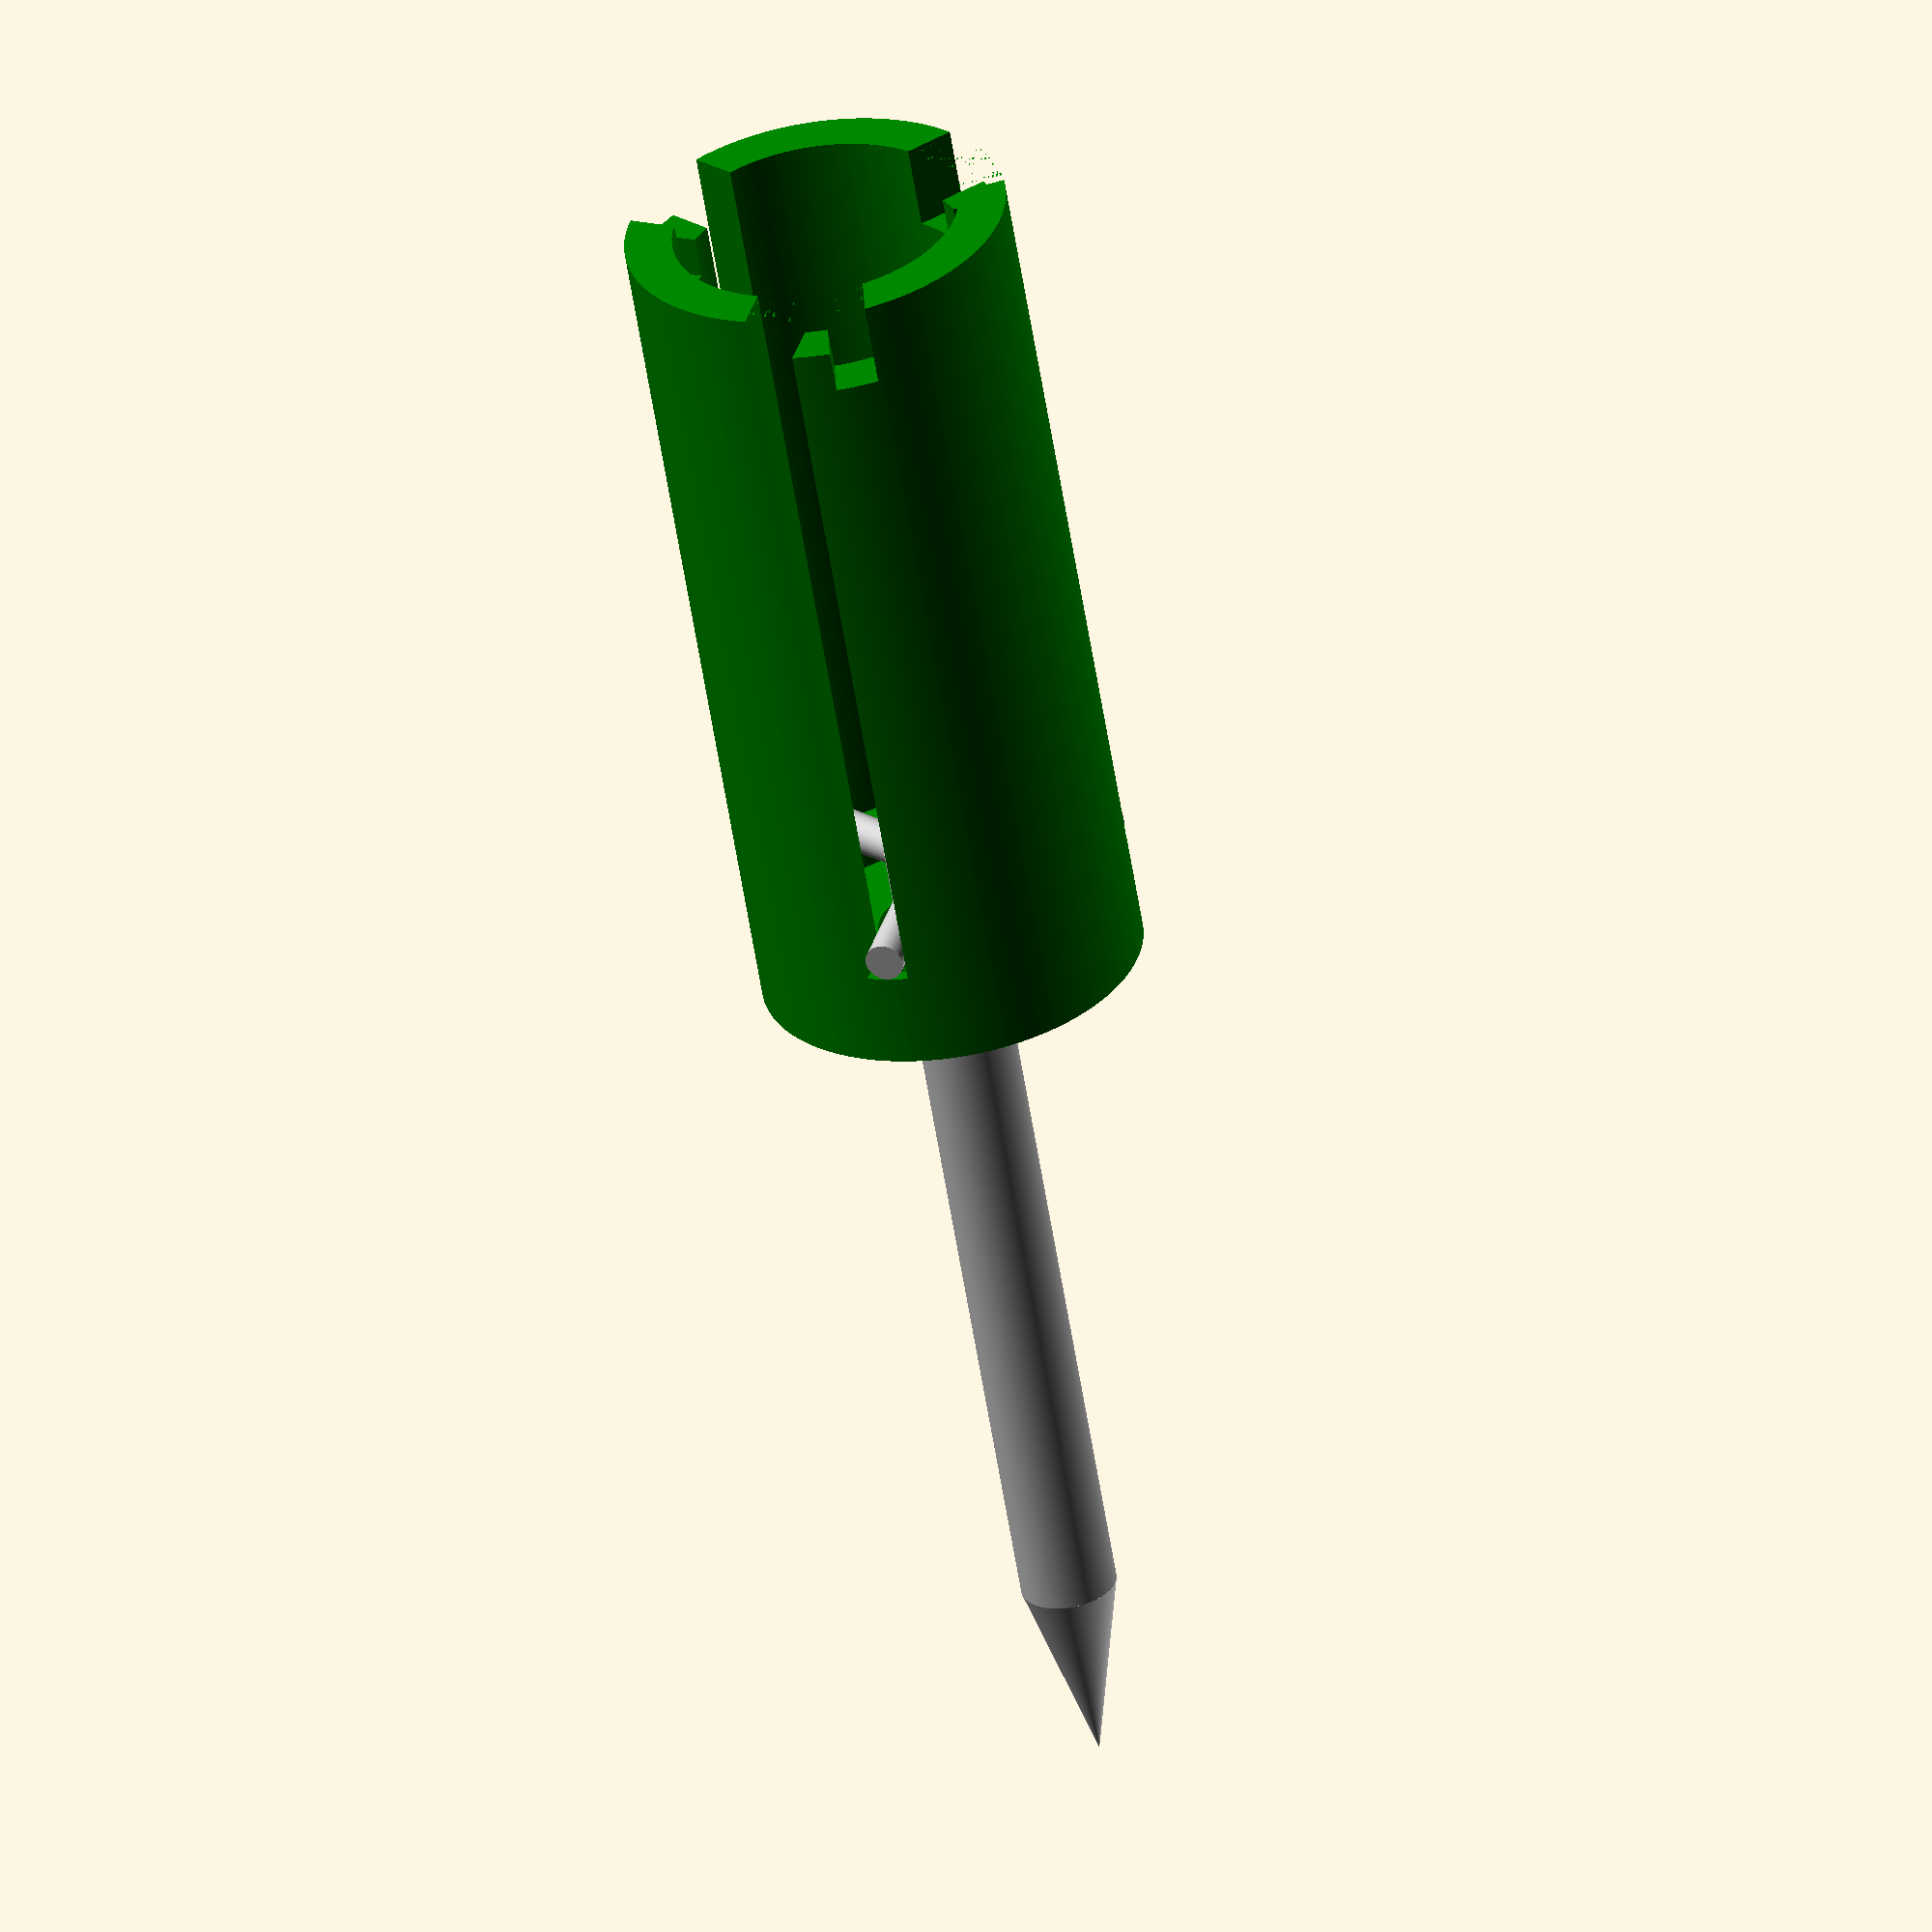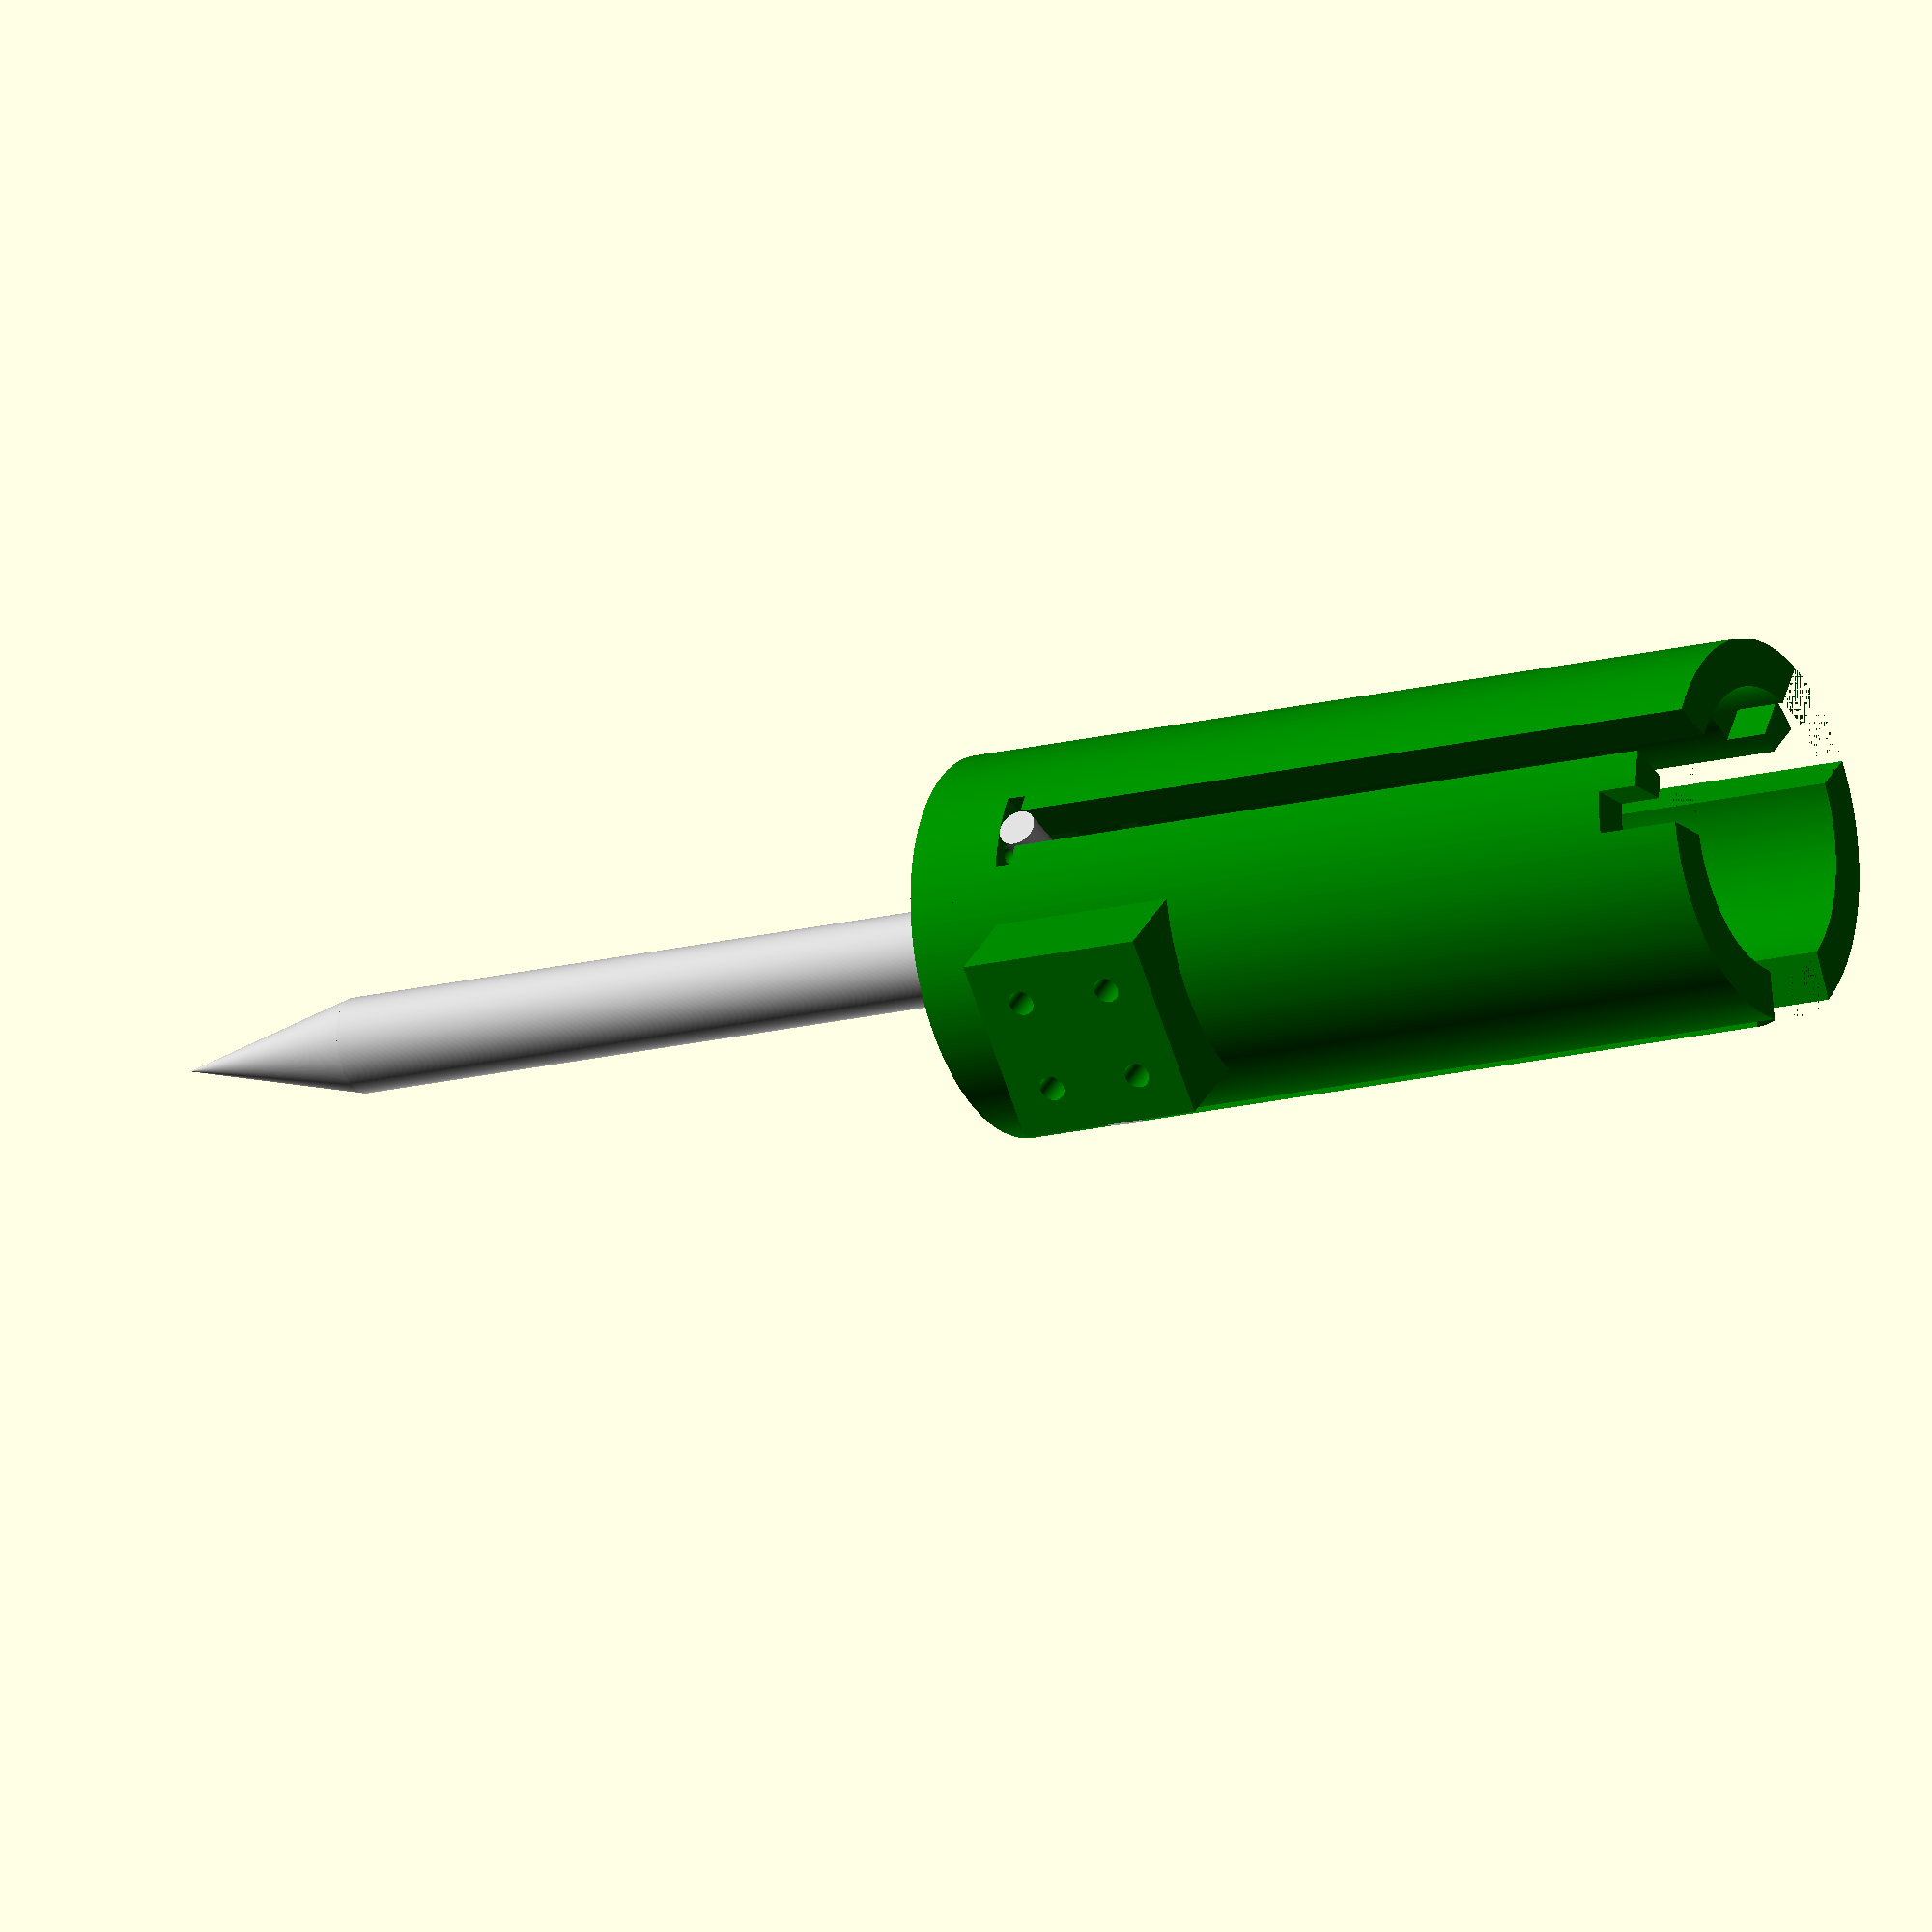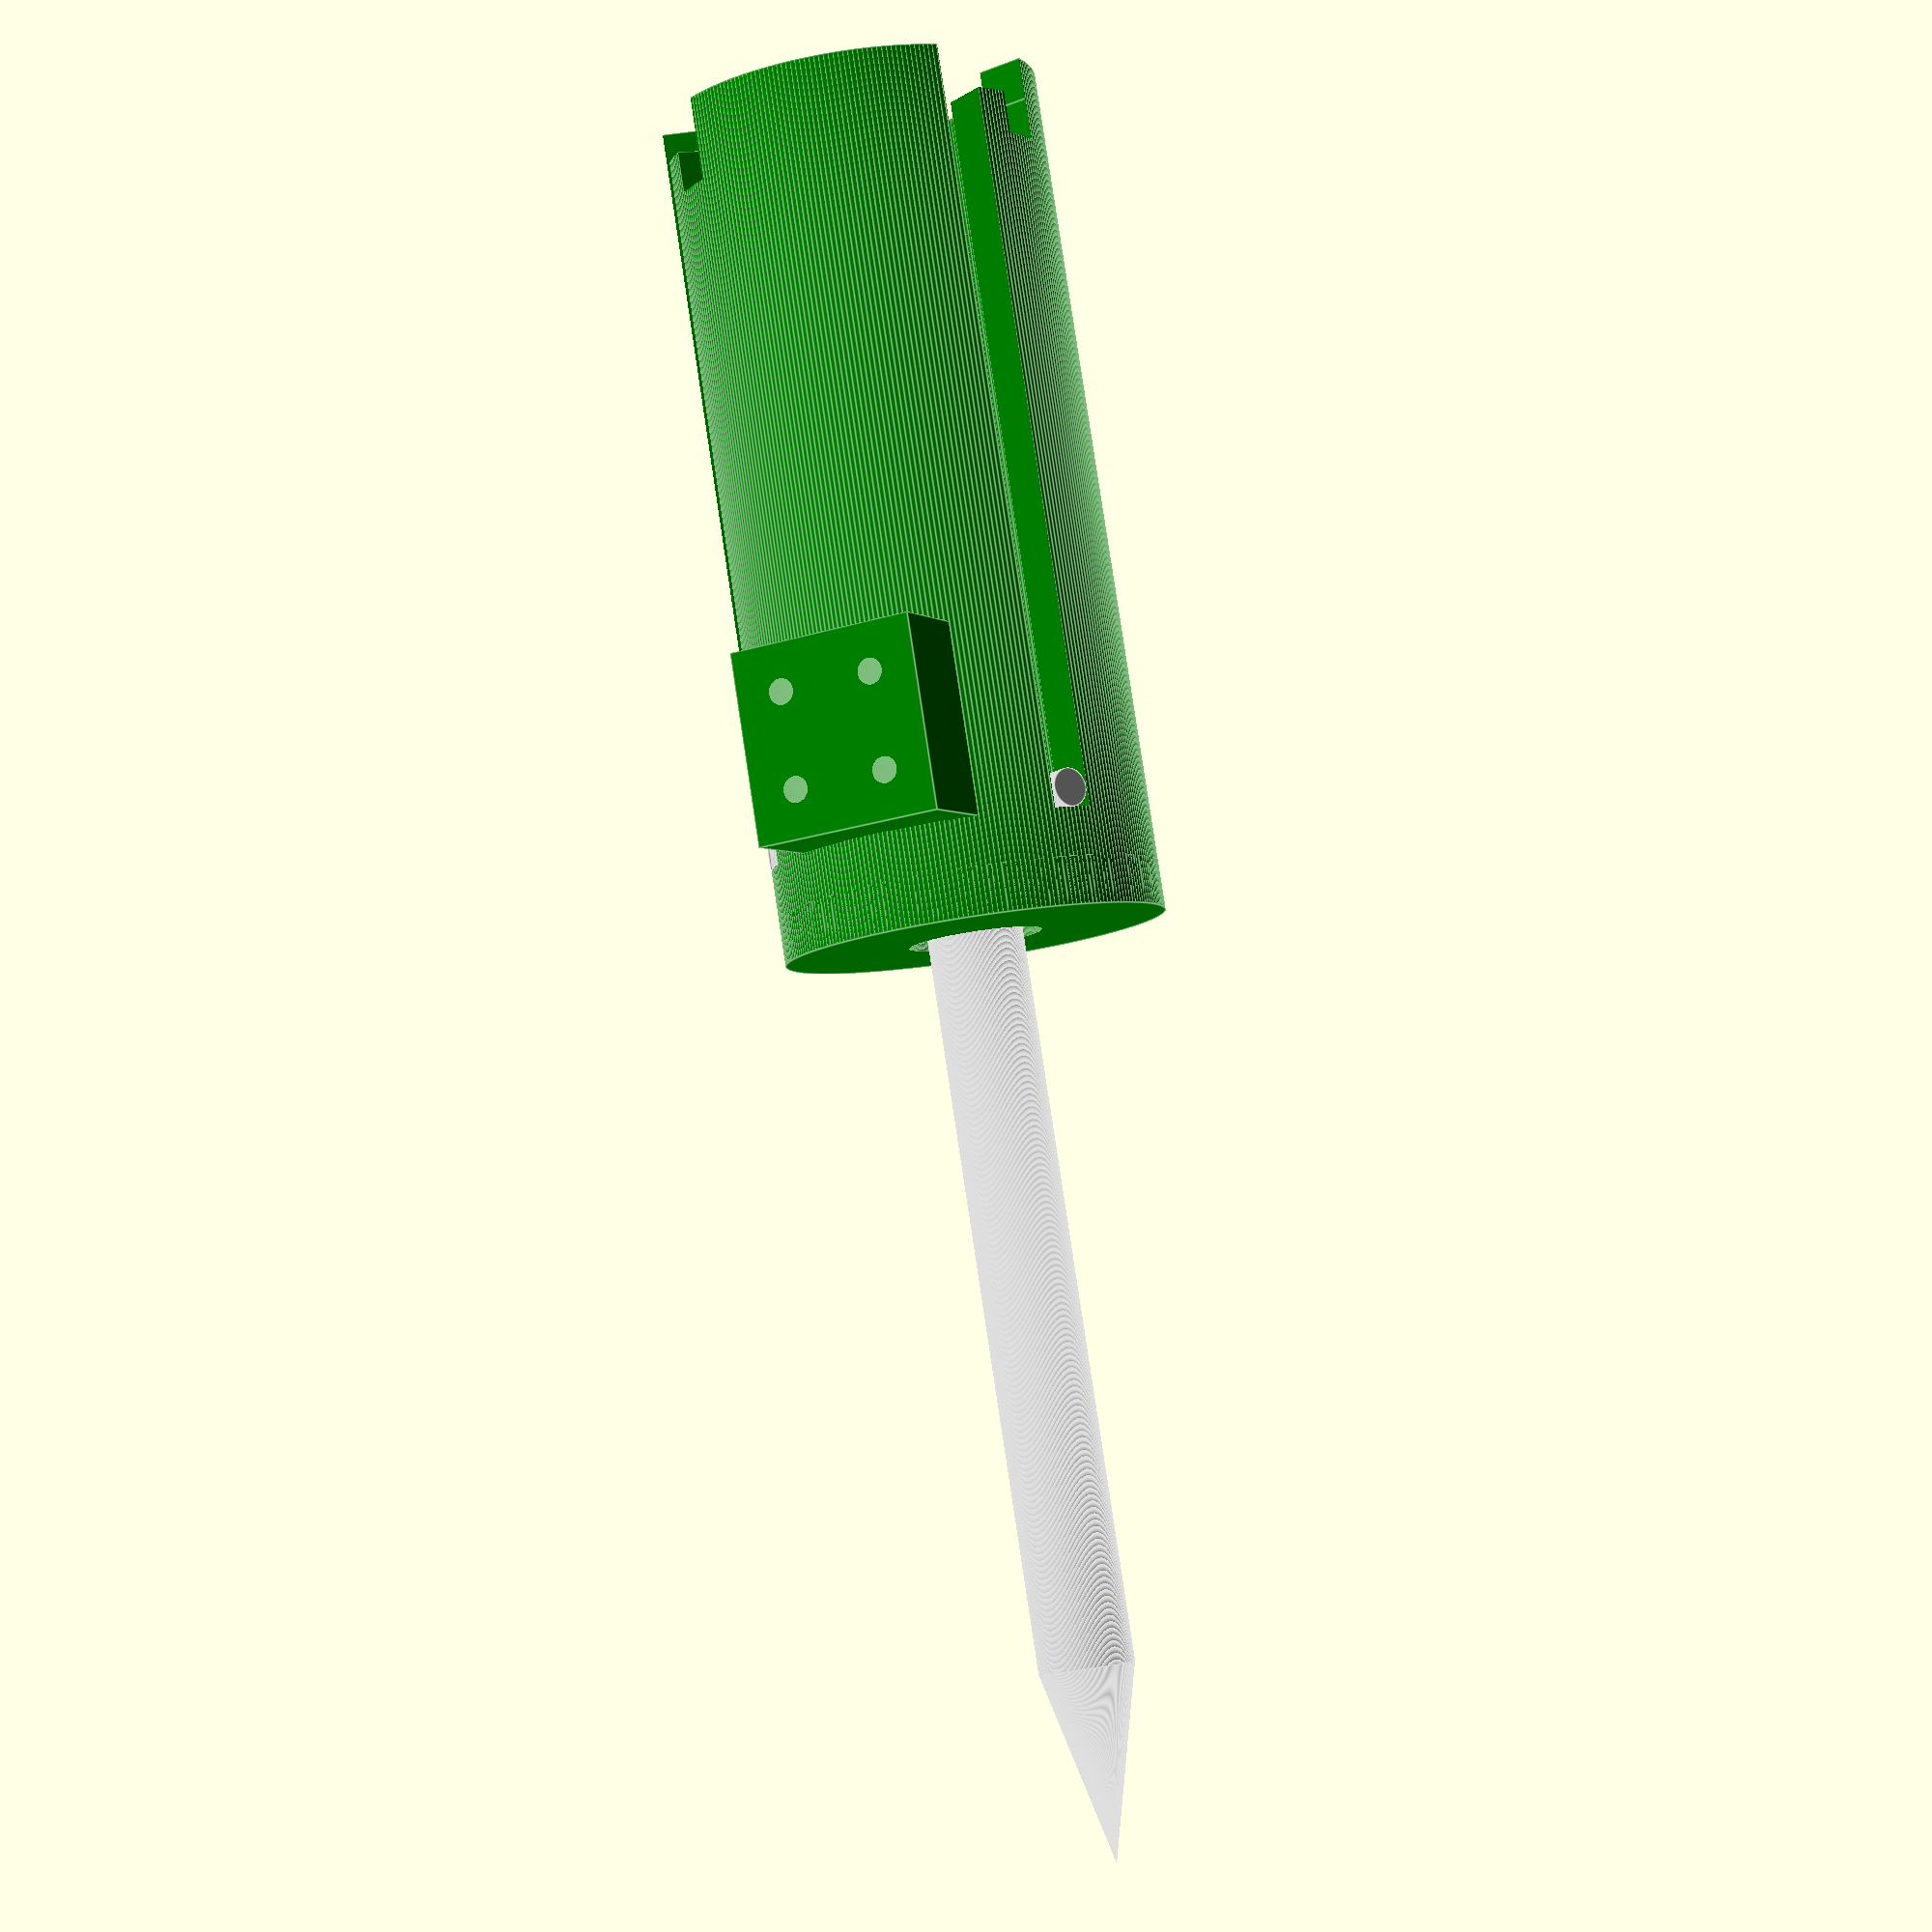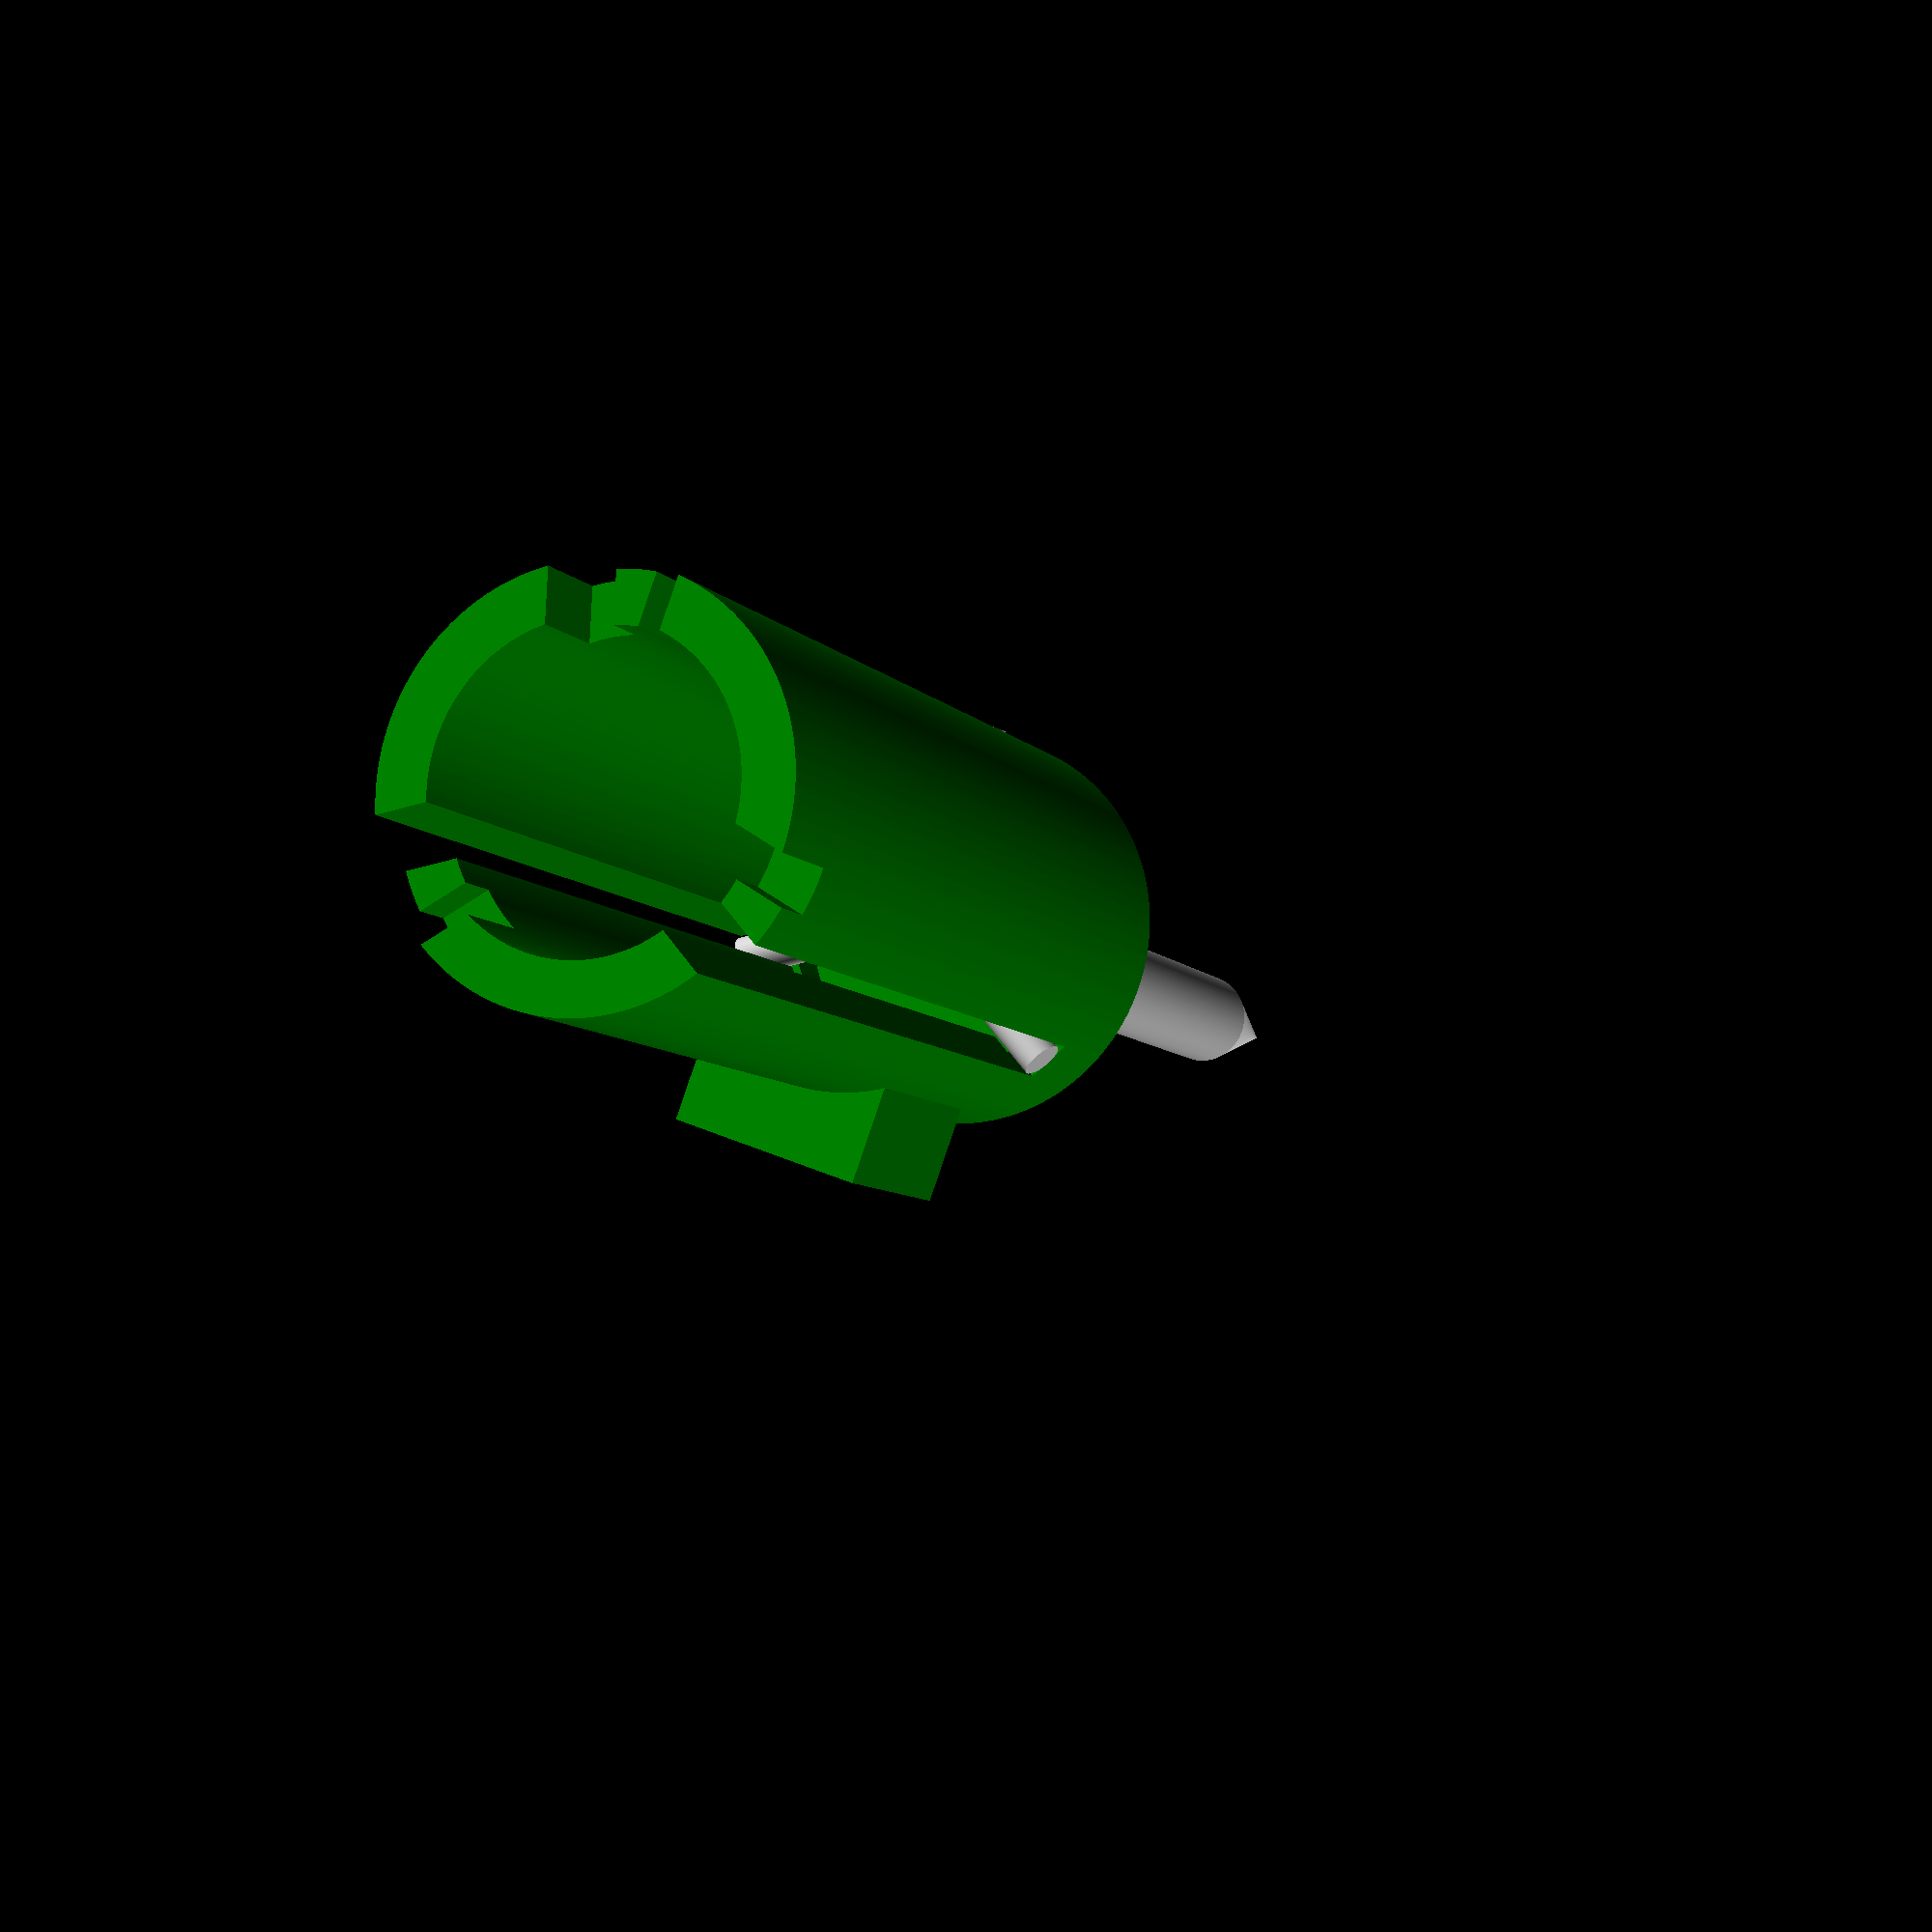
<openscad>
// Render bug remover in preview
rbr = $preview ? 0.01 : 0;

/* [Render] */
// Number of fragments
$fn = 250; // [1:1:500]
// Render housing
show_housing = true;
// Render probe
show_probe = true;

/* [Housing] */
// Height of the housing
housing_height = 90;
// Radius of the housing
housing_radius = 20;
// Thickness of the housing's walls
housing_wall_width = 5;
// The height the probe slot starts from the bottom
housing_slot_start_height = 10;
// How far from the top of the housing the probe slot stops
housing_slot_top_spacing = 0;
housing_slot_height = (housing_height - housing_slot_start_height) - housing_slot_top_spacing;
// Contact balls' radius
housing_contact_ball_radius = 1;
// Size of gap between the contact balls
housing_contact_ball_gap = 1;
// Size of the slot where the will be placed
housing_contact_wire_gap = 2;
// Position where the wires exit from the housing in releation to the mounting block
housing_contact_wire_exit = 1; // [0:Behind, 1:Left, 2:Right]

/* [Mount] */
// The diameter of the mounting screw
mount_screw_diameter = 3;

/* [Probe] */
// Height of probe
probe_height = 90;
// Radius of the probe
probe_radius = 5;
// Radius of the prongs on the top of the probe
probe_prong_radius = 2;
// The height of the tip at the bottom of the probe
probe_tip_height = 20;

if (show_housing) {
    color("green") {
        housing(
            housing_radius,
            housing_height,
            housing_wall_width,
            probe_prong_radius * 2 * 1.1,
            housing_slot_height,
            housing_slot_start_height,
            housing_contact_ball_radius,
            housing_contact_ball_gap,
            housing_contact_wire_gap,
            housing_contact_wire_exit,
            probe_radius,
            mount_screw_diameter
        );
    }
}

if (show_probe && show_housing) {
    color("silver") {
        animate_probe(
            housing_slot_height - probe_prong_radius * 2,
            probe_prong_radius * 2 * 6,
            probe_prong_radius * 3
        ) {
            translate([
                0,
                0,
                -(probe_height + probe_tip_height) + housing_slot_start_height + probe_prong_radius * 2
            ]) {
                probe(
                    probe_height,
                    probe_radius,
                    probe_prong_radius,
                    housing_radius,
                    probe_tip_height
                );
            }
        }
    }
} else if (show_probe && !show_housing) {
    color("silver") {
        translate ([0, 0, probe_height + probe_tip_height]) {
            rotate([180, 0, 0]) {
                probe(
                    probe_height,
                    probe_radius,
                    probe_prong_radius,
                    housing_radius,
                    probe_tip_height
                );
            }
        }
    }
}

module housing (
    radius,
    height,
    wall_width,
    slot_width,
    slot_height,
    slot_start_height,
    contact_ball_radius,
    contact_ball_gap,
    contact_wire_gap,
    contact_wire_exit,
    probe_radius,
    mount_screw_diameter
) {
    // Bottom plate
    difference() {
        cylinder(wall_width, radius, radius);
        translate([0, 0, -rbr])
            cylinder(wall_width + rbr * 2, probe_radius + 2, probe_radius + 2);
    }

    difference() {
        difference() {
            union() {
                cylinder(height, radius, radius);
                // TODO: Scale properly
                // TODO: Add press-fit mount in module
                translate([-radius - 7, radius / 2, 10]) {
                    rotate([0, 0, 270]) mounting_block([20, 10, 20], mount_screw_diameter);
                }
            }
            translate([0, 0, -rbr])
                cylinder(height + rbr * 2, radius - wall_width, radius - wall_width);
        }
        
        // Slot cutout
        translate([0, 0, slot_start_height]) {
            // Wire cutout
            contact_wire_cutout_width = radius - wall_width + contact_wire_gap;
            cylinder(contact_wire_gap, contact_wire_cutout_width, contact_wire_cutout_width);
            
            for (i = [0:2]) {
                // Long travel slot
                rotate([0, 0, i * 120]) {
                    translate([radius - wall_width / 2, 0, slot_height / 2]) {
                        cube([wall_width * 2, slot_width, slot_height + rbr], true);

                        // Contact balls
                        translate([0, contact_ball_radius + contact_ball_gap / 2, -slot_height / 2]) {
                            sphere(contact_ball_radius);
                        }
                        translate([0, -(contact_ball_radius + contact_ball_gap / 2), -slot_height / 2]) {
                            sphere(contact_ball_radius);
                        }
                        if (i == contact_wire_exit % 3) {
                            translate([-wall_width / 2, -slot_width / 2 - contact_wire_gap, -slot_height / 2]) {
                                cube([wall_width, slot_width + contact_wire_gap * 2, contact_wire_gap]);
                            }
                        }
                    }
                }
                // Probe lock slot
                rotate([0, 0, i * 120 + slot_width * 4]) {
                    translate([radius - wall_width / 2, 0, slot_height - slot_width / 2]) {
                        cube([wall_width * 2, slot_width * 2, slot_width + rbr], true);
                        translate([0, slot_width / 2, -slot_width]) {
                            cube([wall_width * 2, slot_width, slot_width + rbr], true);
                        }
                    }
                }
            }
        }
    }
}

module mounting_block (size, screw_dia = 3) {
    screw_radius = (screw_dia / 2) * 0.9;
    screw_depth = size[1];
    difference() {
        cube(size);
        rotate([90, 0, 0]) {
            translate([size[0] / 2, size[2] / 2, -screw_depth + rbr]) {
                translate([size[0]  / 4, size[2]  / 4, 0]) cylinder(screw_depth, screw_radius, screw_radius);
                translate([-size[0] / 4, size[2]  / 4, 0]) cylinder(screw_depth, screw_radius, screw_radius);
                translate([size[0]  / 4, -size[2] / 4, 0]) cylinder(screw_depth, screw_radius, screw_radius);
                translate([-size[0] / 4, -size[2] / 4, 0]) cylinder(screw_depth, screw_radius, screw_radius);
            }
        }
    }
}

module probe (
    height,
    radius,
    prong_radius,
    prong_length,
    tip_height
) {
    translate([0, 0, height / 2 + tip_height]) {
        cylinder(height, radius, radius, true);
    }
    translate([0, 0, tip_height / 2]) {
        cylinder(tip_height, 0, radius, true);
    }
    translate([0, 0, height - prong_radius + tip_height]) {
        for (i = [0:2]) {
            rotate([0, 90, i * 120]) {
                translate([0, 0, prong_length / 2]) {
                    cylinder(prong_length, prong_radius, prong_radius, true);
                }
            }
        }
    }
}

module animate_probe (z_max, z_rot_max, z2_max) {
    i = $t < 0.5 ? $t * 2 : 1 - (($t - 0.5) * 2);

    z_i = 0.7;
    z_rot_i = 0.2;
    z2_i = 0.1;

    cur_z = z_max * i * (1 / z_i);
    cur_z_rot = z_rot_max * (i - z_i) * (1 / z_rot_i);
    cur_z2 = z_max + z2_max - (z2_max * (i - z_i - z2_i) * (1 / z2_i));

    if (cur_z < z_max) move_rot(cur_z) children();
    else move_rot(z_max);

    if (cur_z >= z_max && cur_z_rot < z_rot_max) move_rot(z_max, cur_z_rot) children();

    if (cur_z >= z_max && cur_z_rot >= z_rot_max) move_rot(cur_z2, z_rot_max) children();
    
    module move_rot (z=0, z_rot=0) {
        translate([0, 0, z]) {
            rotate([0, 0, z_rot]) {
                children();
            }
        }
    }
}









</openscad>
<views>
elev=59.3 azim=105.2 roll=9.1 proj=o view=wireframe
elev=196.2 azim=138.4 roll=241.2 proj=o view=solid
elev=96.3 azim=295.1 roll=8.6 proj=p view=edges
elev=8.0 azim=290.3 roll=21.5 proj=p view=wireframe
</views>
